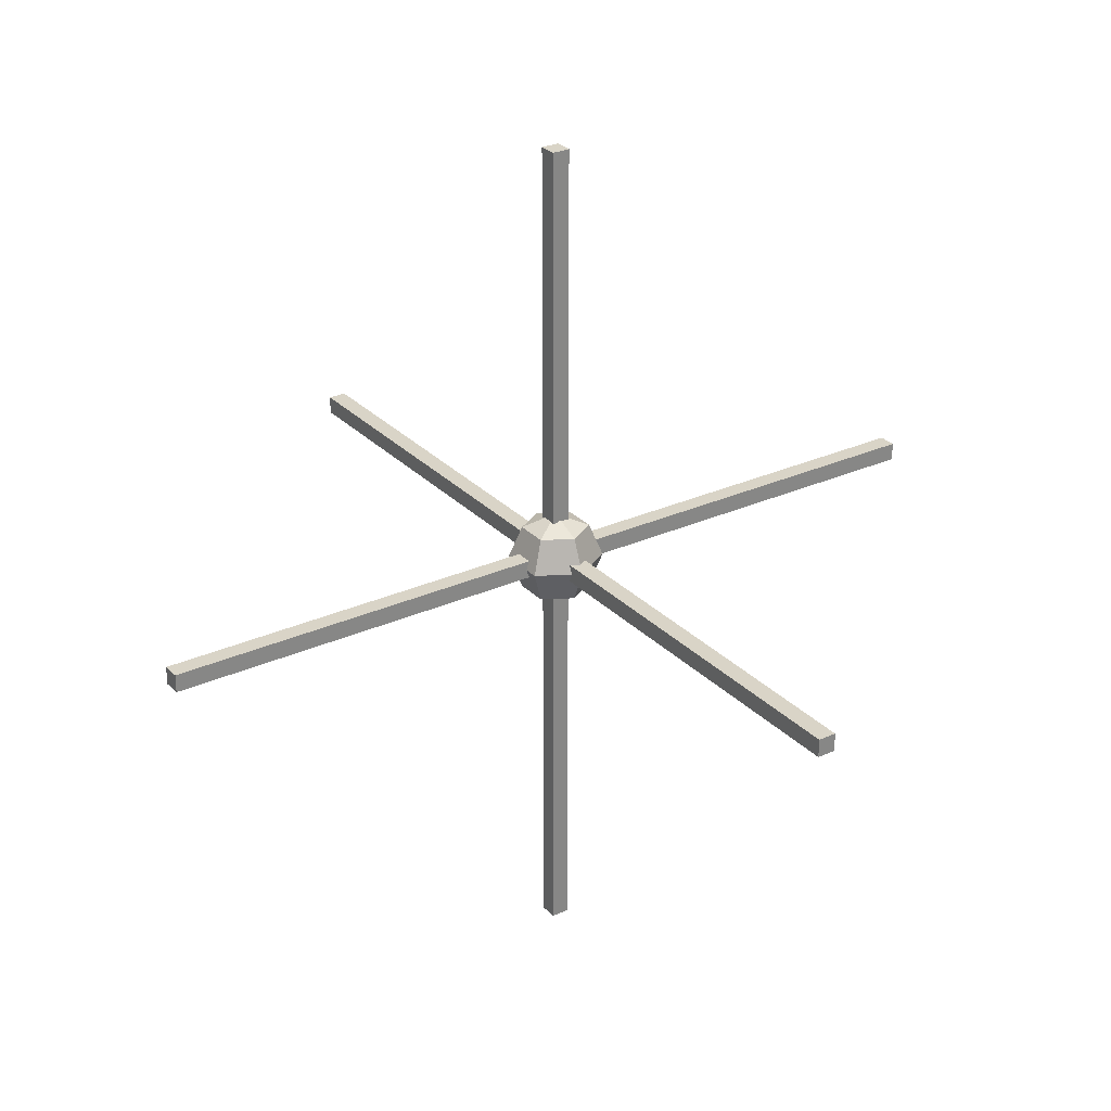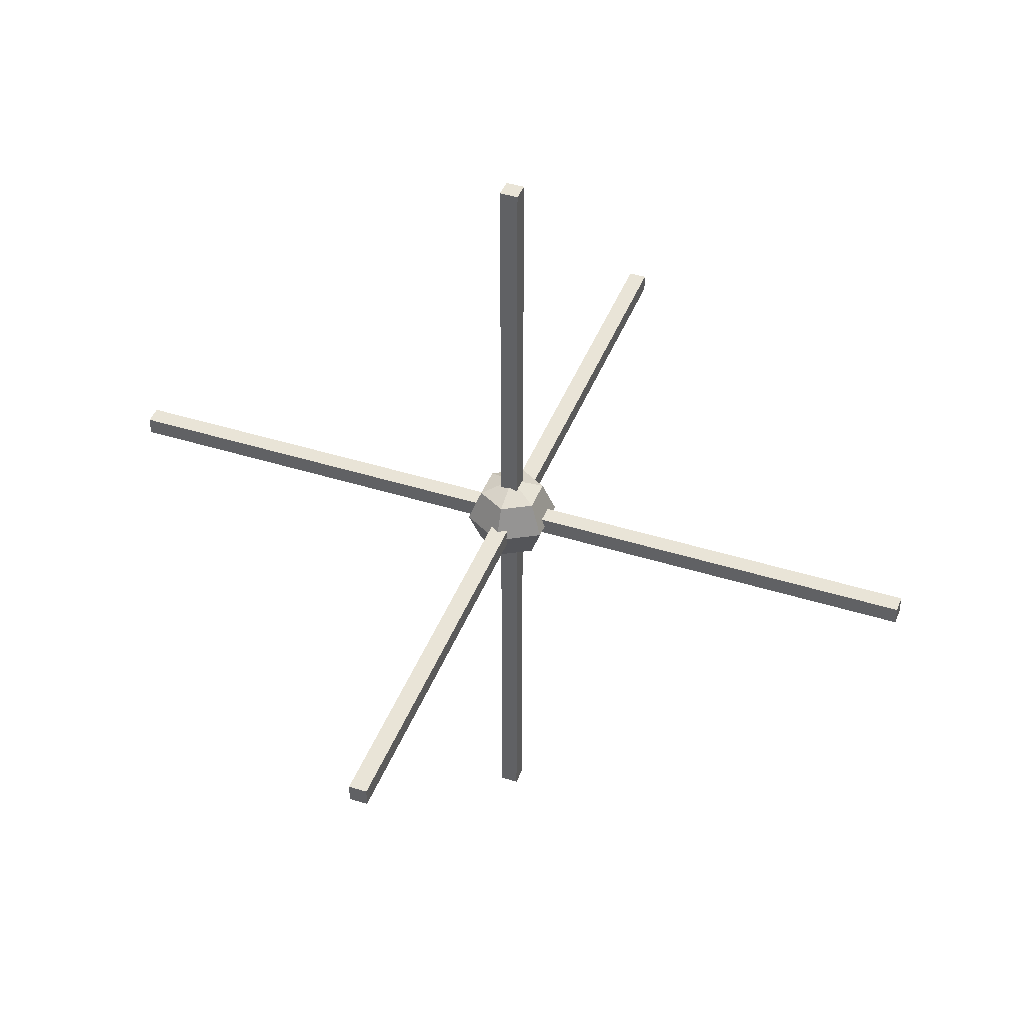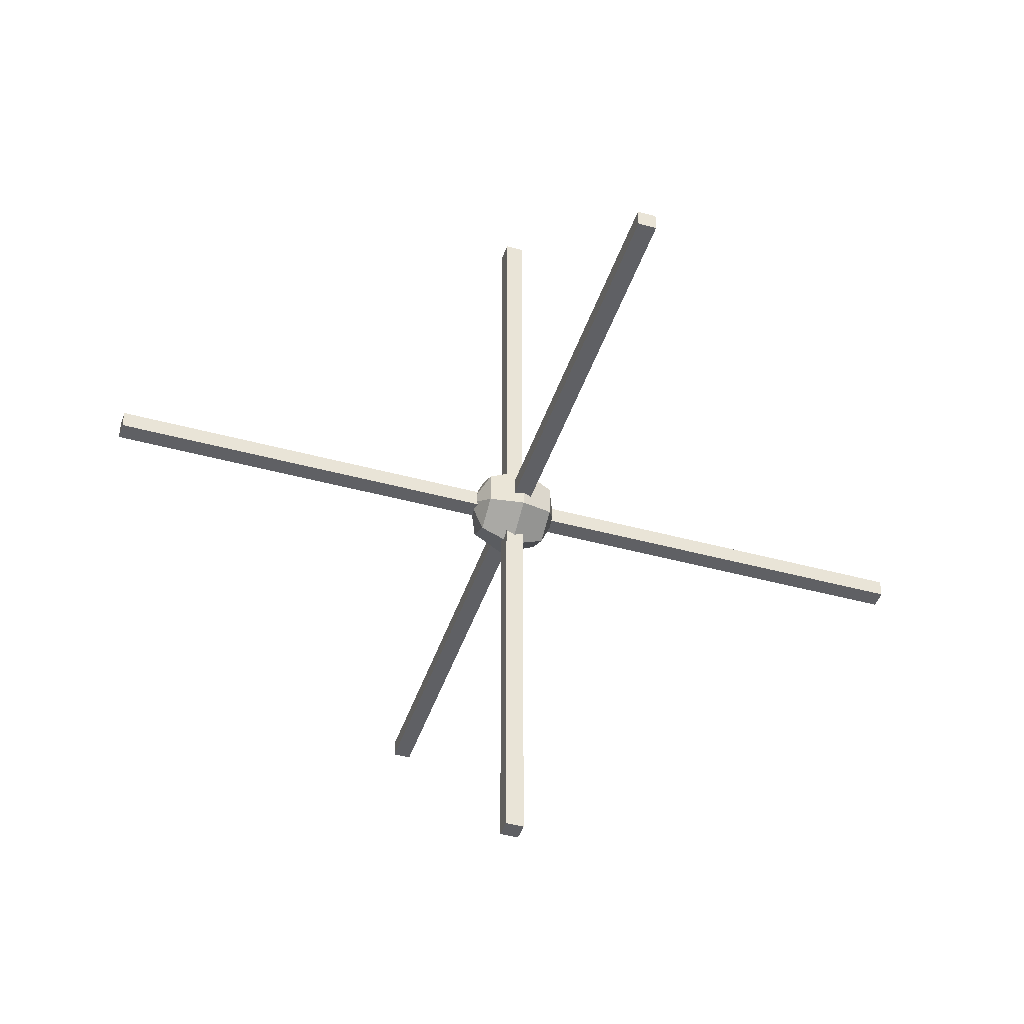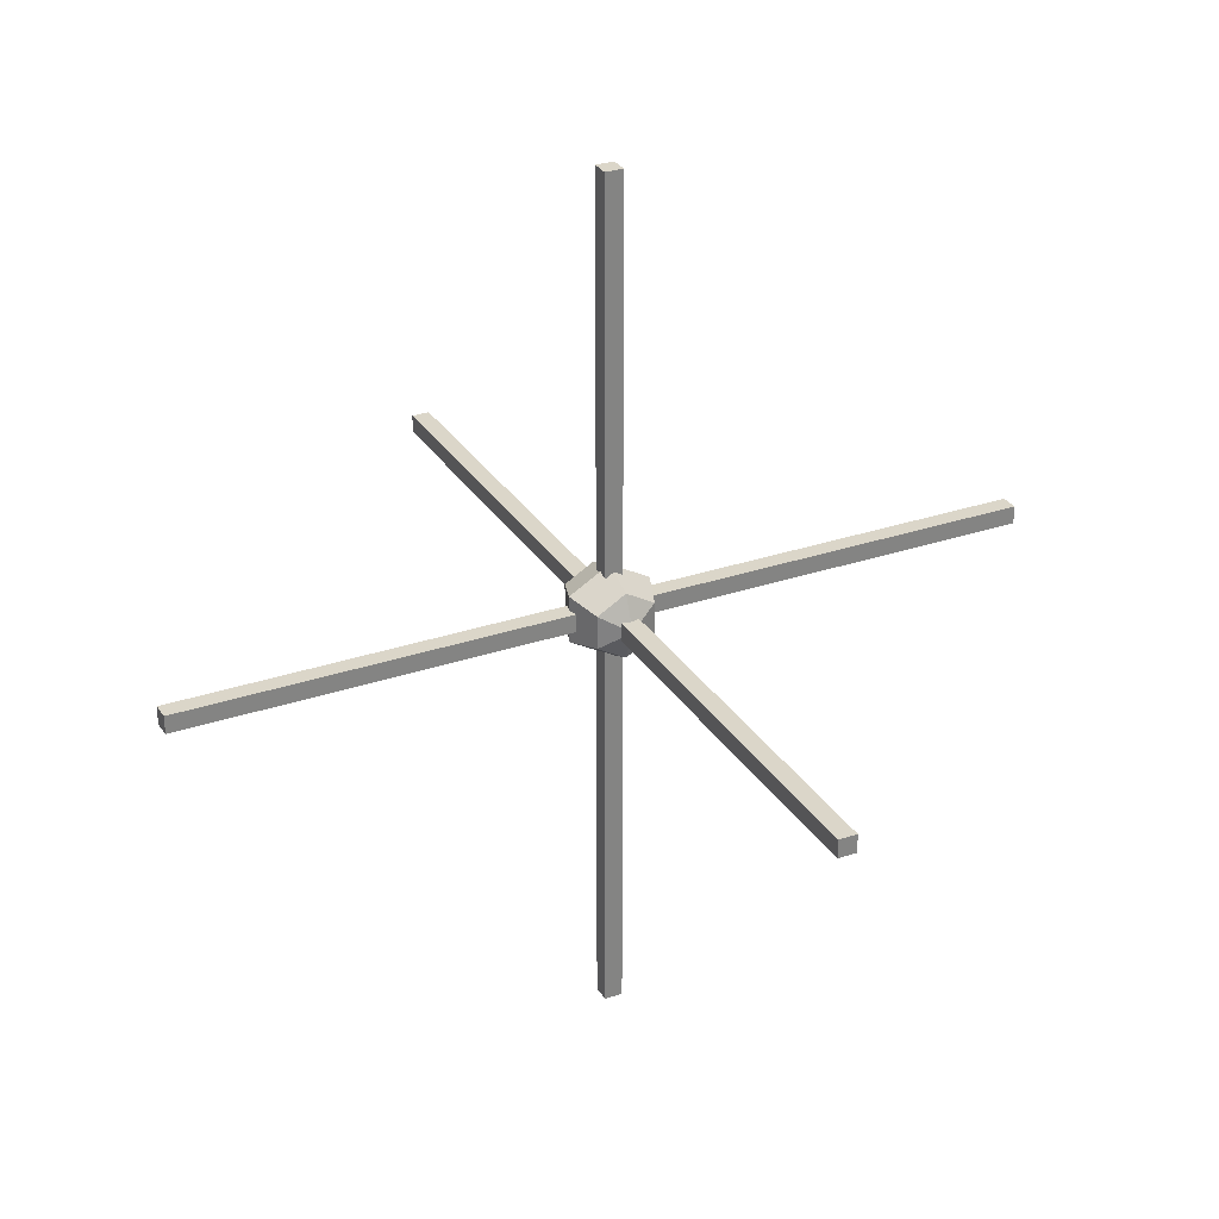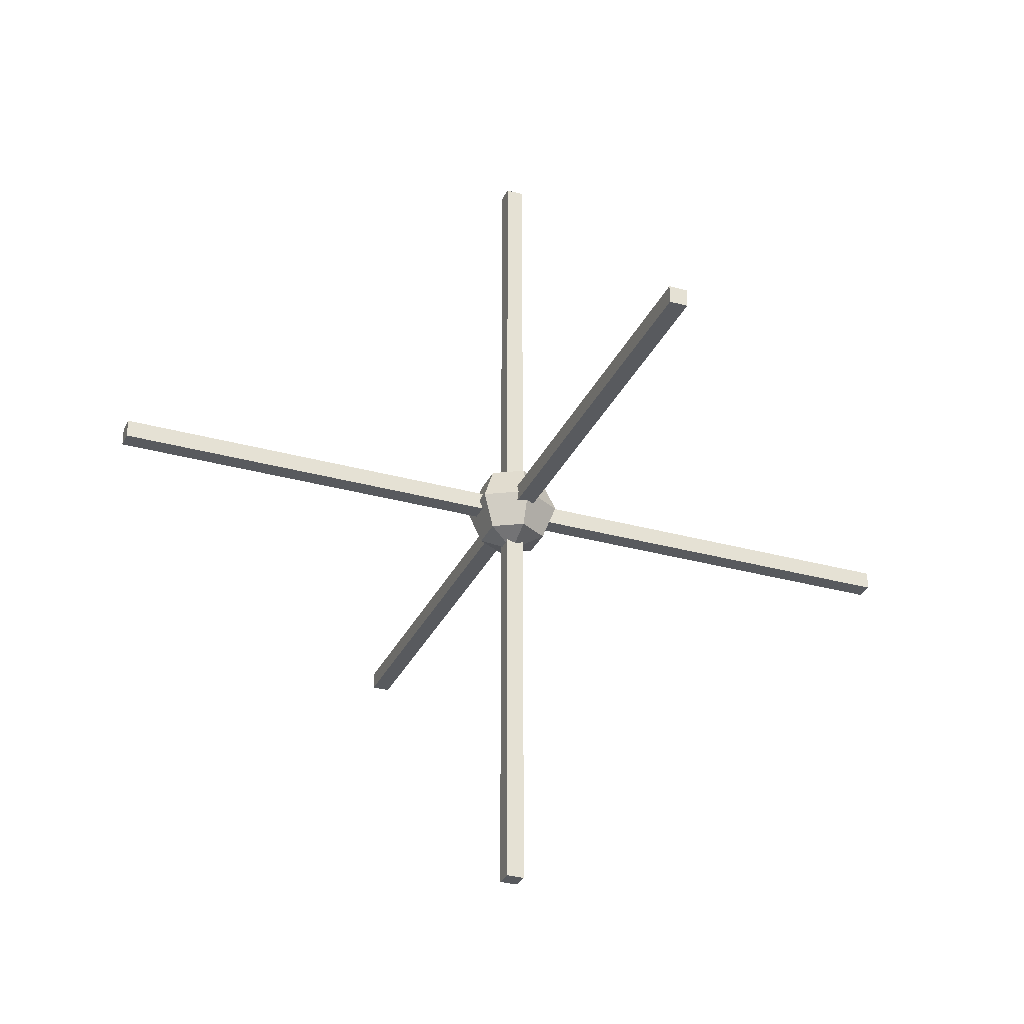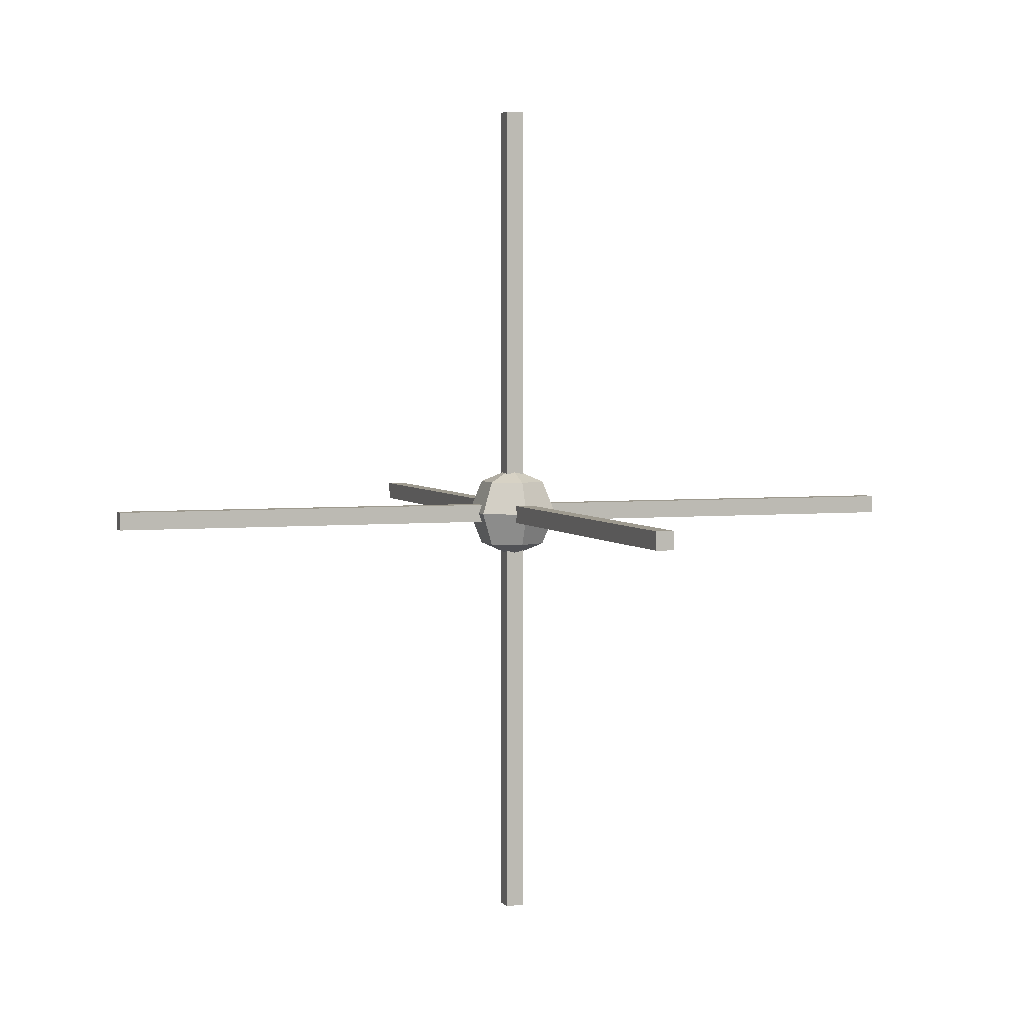
<metadata>
{"format":"obj","ext":"obj","renderer":"f3d","projection":"perspective","resolution":1024,"background":"white","views":[{"elev":28.4,"azim":145.8,"up":"+Y"},{"elev":43.2,"azim":20.4,"up":"+Y"},{"elev":-44.0,"azim":-107.8,"up":"+Z"},{"elev":29.7,"azim":153.5,"up":"+Z"},{"elev":-31.1,"azim":-21.7,"up":"+Y"},{"elev":3.8,"azim":-19.4,"up":"+Y"}]}
</metadata>
<code>
o Sphere.001
v 0 -0.2427 -0.2427
v 0 0 -0.3432
v 0.2973 0 -0.1716
v 0.2102 -0.2427 -0.1214
v 0 0.2427 -0.2427
v 0 0.3432 0
v 0.2102 0.2427 -0.1214
v 0 -0.3432 -0
v 0.2973 -0 0.1716
v 0.2102 -0.2427 0.1214
v 0.2102 0.2427 0.1214
v 0 -0 0.3432
v 0 -0.2427 0.2427
v 0 0.2427 0.2427
v -0.2973 -0 0.1716
v -0.2102 -0.2427 0.1214
v -0.2102 0.2427 0.1214
v -0.2102 0.2427 -0.1214
v -0.2973 0 -0.1716
v -0.2102 -0.2427 -0.1214
v -3.124 -0.06598 0.06598
v -3.124 0.06598 0.06598
v -3.124 0.06598 -0.06598
v -3.124 -0.06598 -0.06598
v 3.124 0.06598 -0.06598
v 3.124 -0.06598 -0.06598
v 3.124 0.06598 0.06598
v 3.124 -0.06598 0.06598
v 0.06598 -0.06598 3.124
v 0.06598 0.06598 3.124
v -0.06598 0.06598 3.124
v -0.06598 -0.06598 3.124
v -0.06598 0.06598 -3.124
v -0.06598 -0.06598 -3.124
v 0.06598 0.06598 -3.124
v 0.06598 -0.06598 -3.124
v 0.06598 -3.124 -0.06598
v 0.06598 -3.124 0.06598
v -0.06598 -3.124 0.06598
v -0.06598 -3.124 -0.06598
v -0.06598 3.124 0.06598
v -0.06598 3.124 -0.06598
v 0.06598 3.124 0.06598
v 0.06598 3.124 -0.06598
f 1 2 3 4
f 5 6 7
f 8 1 4
f 2 5 7 3
f 4 3 9 10
f 7 6 11
f 8 4 10
f 3 7 11 9
f 10 9 12 13
f 11 6 14
f 8 10 13
f 9 11 14 12
f 13 12 15 16
f 14 6 17
f 8 13 16
f 12 14 17 15
f 15 17 18 19
f 16 15 19 20
f 17 6 18
f 8 16 20
f 8 20 1
f 19 18 5 2
f 20 19 2 1
f 18 6 5
f 21 22 23 24
f 24 23 25 26
f 26 25 27 28
f 28 27 22 21
f 24 26 28 21
f 25 23 22 27
f 29 30 31 32
f 32 31 33 34
f 34 33 35 36
f 36 35 30 29
f 32 34 36 29
f 33 31 30 35
f 37 38 39 40
f 40 39 41 42
f 42 41 43 44
f 44 43 38 37
f 40 42 44 37
f 41 39 38 43

</code>
